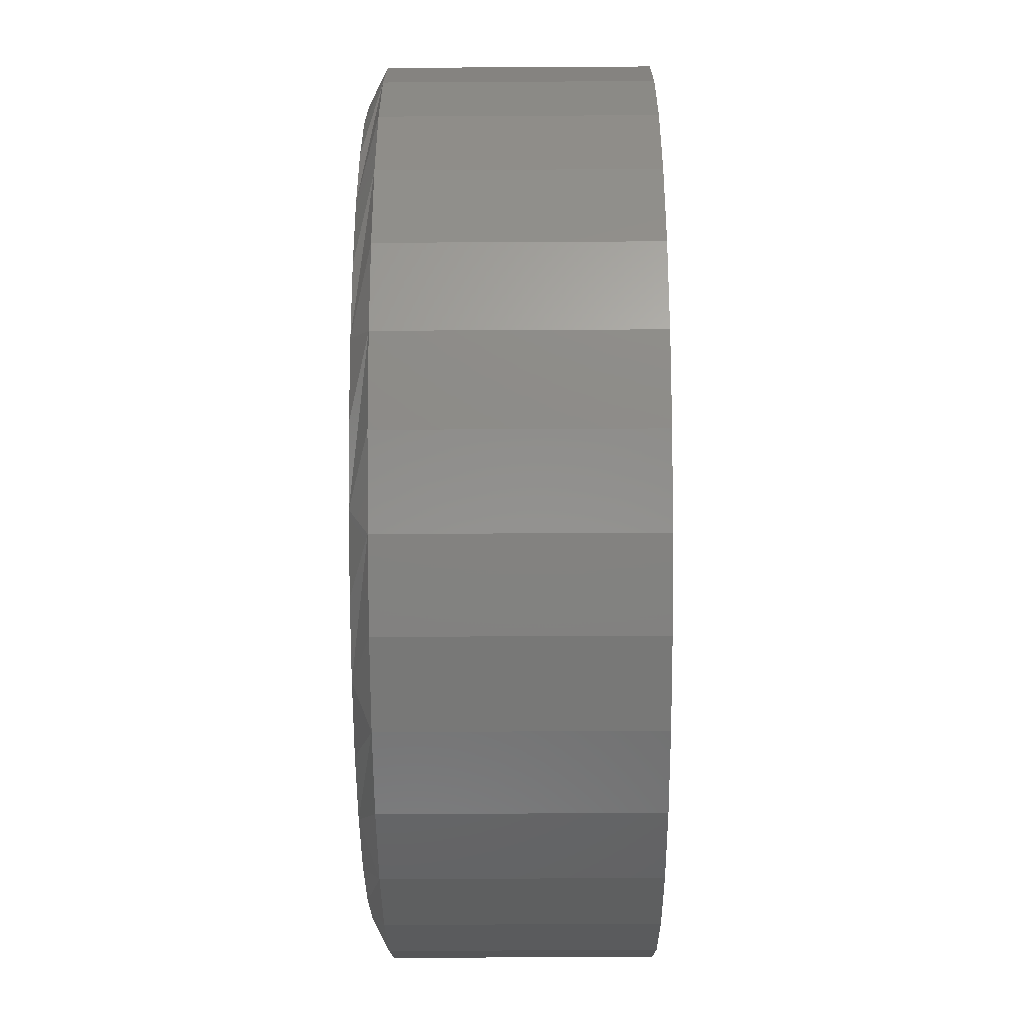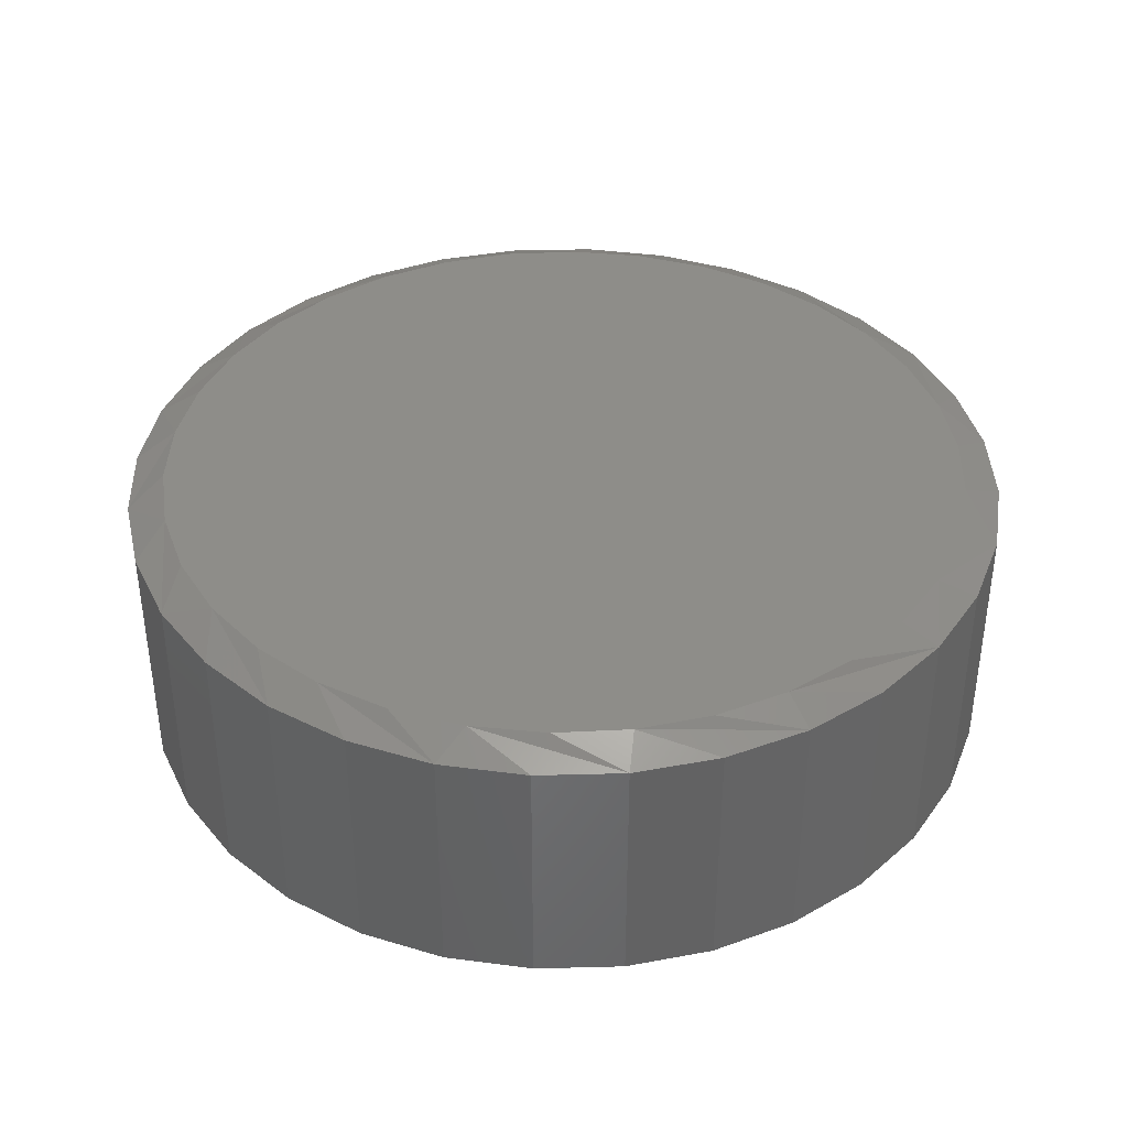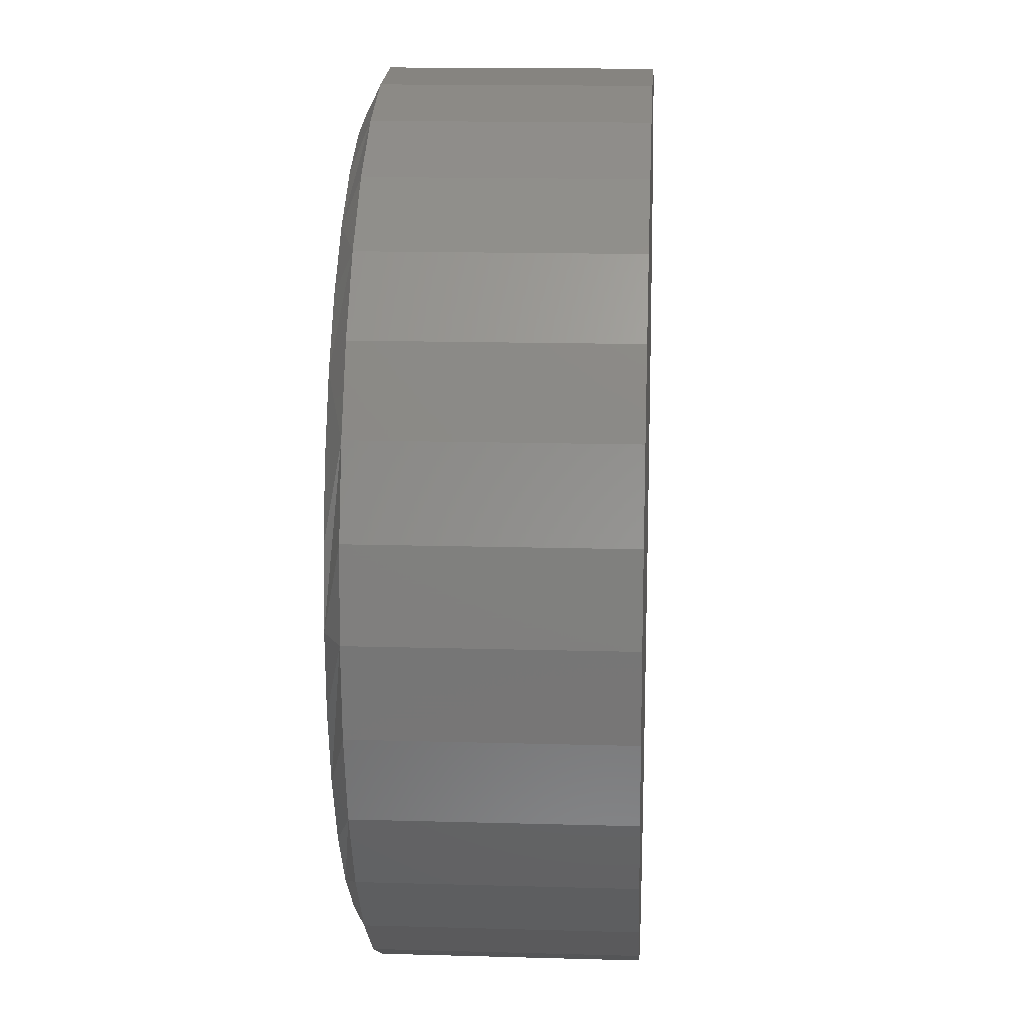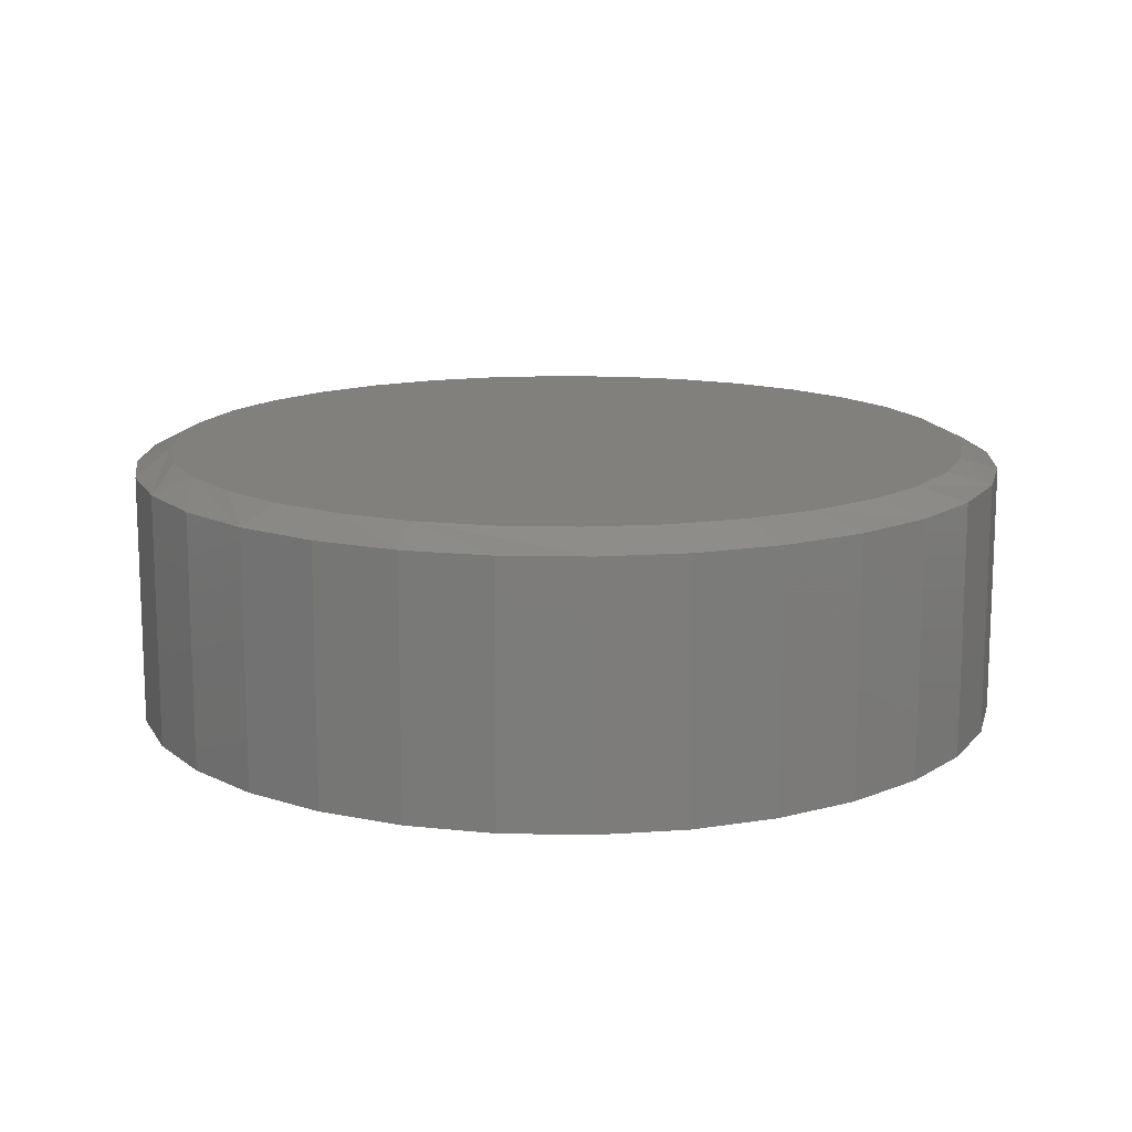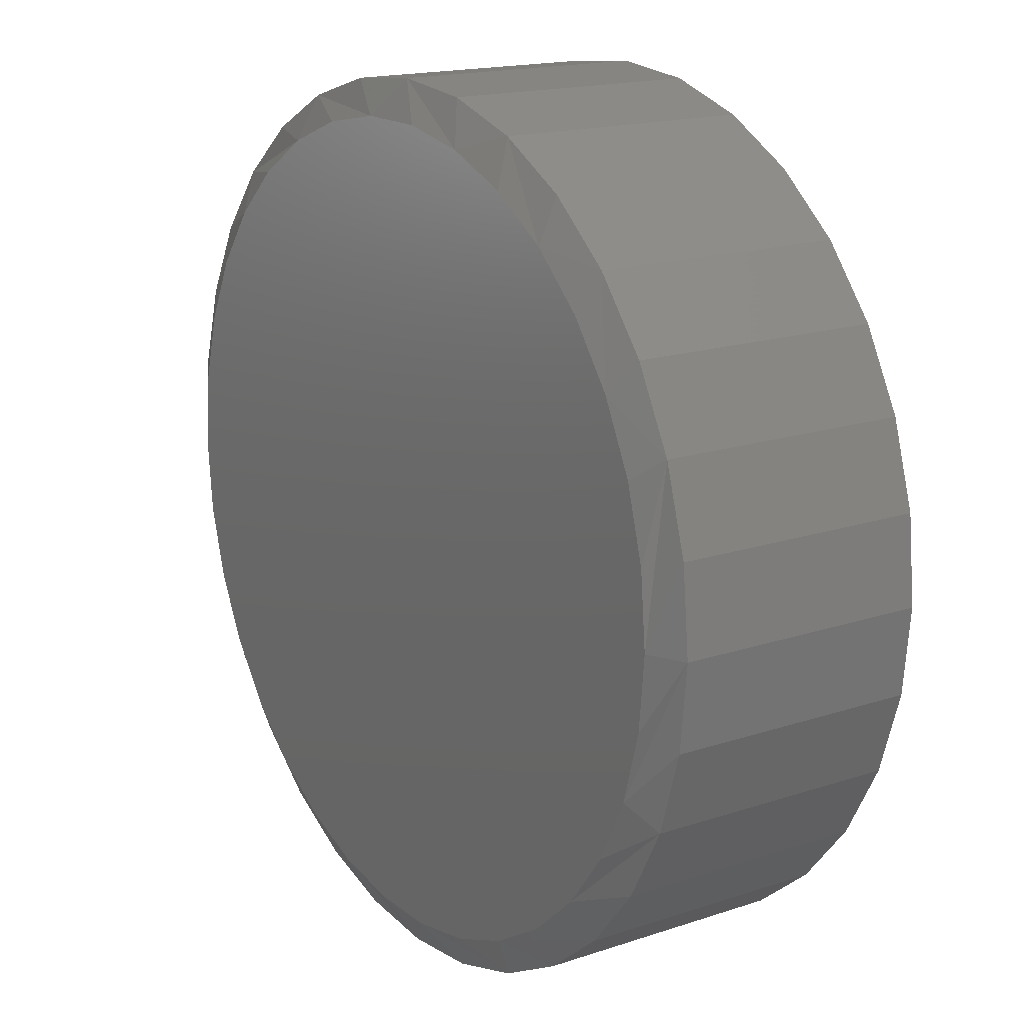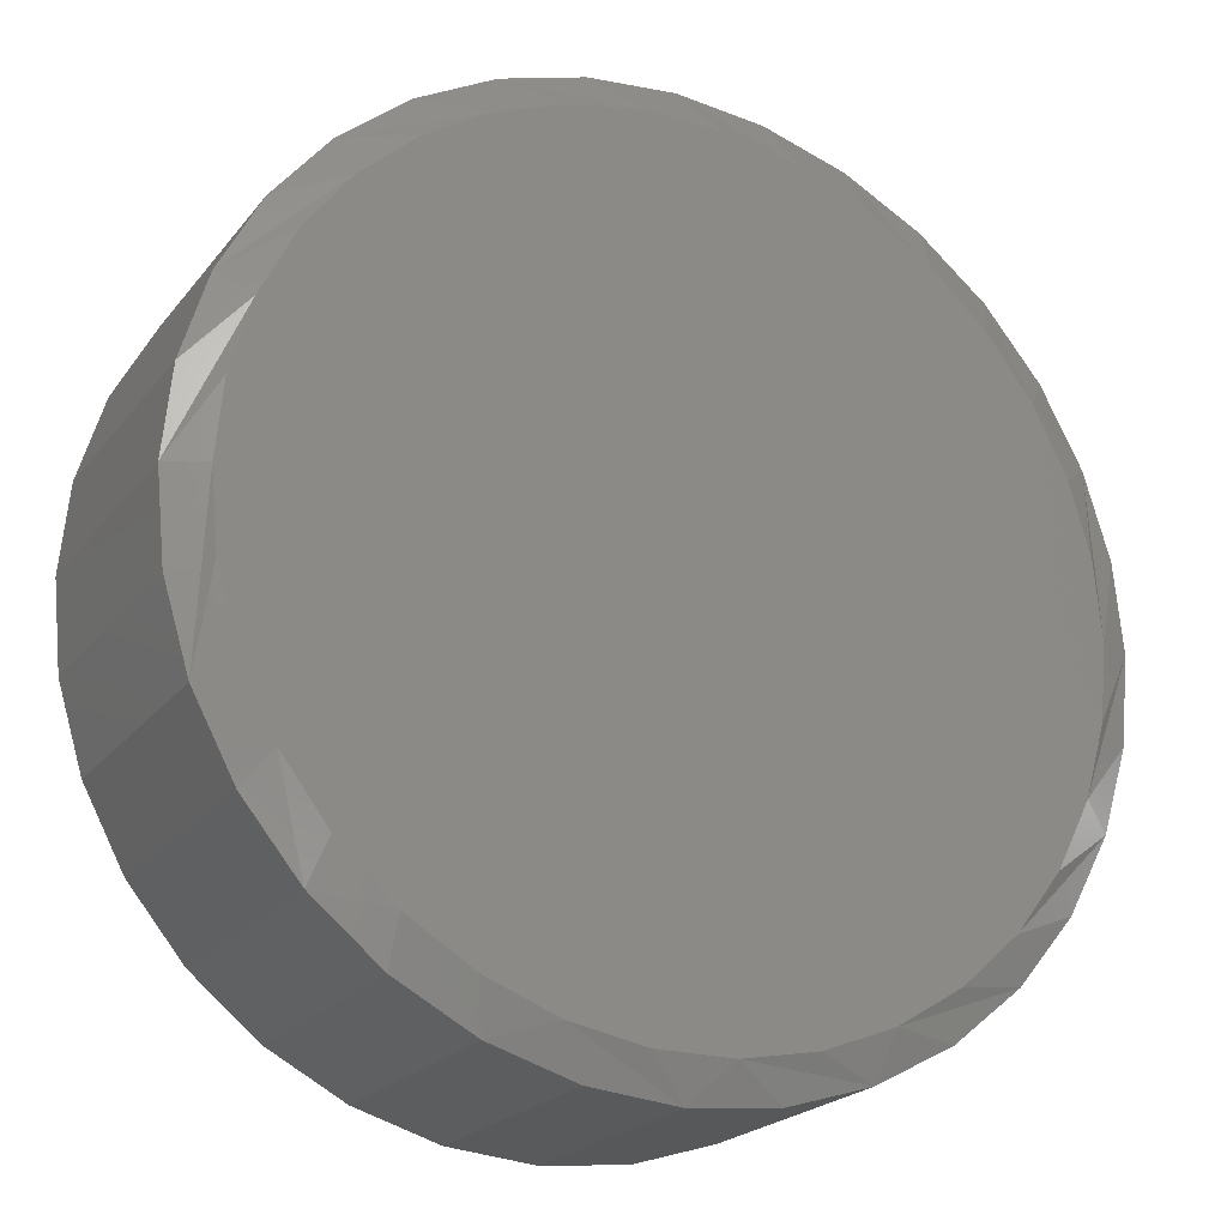
<metadata>
{"format":"stl","ext":"stl","renderer":"f3d","projection":"perspective","resolution":1024,"background":"white","views":[{"elev":-42.7,"azim":90.4,"up":"+Y"},{"elev":38.9,"azim":60.0,"up":"+Z"},{"elev":15.0,"azim":93.5,"up":"+Y"},{"elev":13.9,"azim":-70.7,"up":"+Z"},{"elev":17.0,"azim":56.3,"up":"+Y"},{"elev":-21.6,"azim":-27.3,"up":"+Y"}]}
</metadata>
<code>
# stl→obj: 98 verts, 192 faces
v 0.5068 0.17 0.1172
v 0.4744 0.17 0.1172
v 0.4426 0.164 0.1172
v 0.5387 0.164 0.1172
v 0.4124 0.1523 0.1172
v 0.5688 0.1523 0.1172
v 0.5688 -0.1619 0.1172
v 0.4426 -0.1736 0.1172
v 0.5387 -0.1736 0.1172
v 0.4744 -0.1795 0.1172
v 0.5068 -0.1795 0.1172
v 0.5964 0.1353 0.1172
v 0.3849 0.1353 0.1172
v 0.6203 0.1135 0.1172
v 0.3609 0.1135 0.1172
v 0.6398 0.08762 0.1172
v 0.3414 0.08761 0.1172
v 0.6543 0.05863 0.1172
v 0.327 0.05862 0.1172
v 0.6631 0.02748 0.1172
v 0.3181 0.02748 0.1172
v 0.6661 -0.00477 0.1172
v 0.3151 -0.004771 0.1172
v 0.6631 -0.03702 0.1172
v 0.3181 -0.03702 0.1172
v 0.6543 -0.06817 0.1172
v 0.327 -0.06816 0.1172
v 0.6398 -0.09716 0.1172
v 0.3414 -0.09715 0.1172
v 0.6203 -0.123 0.1172
v 0.3609 -0.123 0.1172
v 0.5964 -0.1448 0.1172
v 0.3849 -0.1448 0.1172
v 0.4124 -0.1619 0.1172
v 0.6817 -0.00477 0
v 0.6817 -0.00477 0.1094
v 0.6781 -0.04206 0
v 0.6781 -0.04206 0.1094
v 0.6672 -0.07791 0
v 0.6672 -0.07791 0.1094
v 0.6495 -0.1109 0
v 0.6495 -0.1109 0.1094
v 0.6258 -0.1399 0
v 0.6258 -0.1399 0.1094
v 0.5968 -0.1637 0
v 0.5968 -0.1637 0.1094
v 0.5638 -0.1813 0
v 0.5638 -0.1813 0.1094
v 0.5279 -0.1922 0
v 0.5279 -0.1922 0.1094
v 0.4906 -0.1959 0
v 0.4906 -0.1959 0.1094
v 0.4533 -0.1922 0
v 0.4533 -0.1922 0.1094
v 0.4175 -0.1813 0
v 0.4175 -0.1813 0.1094
v 0.3844 -0.1637 0
v 0.3844 -0.1637 0.1094
v 0.3555 -0.1399 0
v 0.3555 -0.1399 0.1094
v 0.3317 -0.1109 0
v 0.3317 -0.1109 0.1094
v 0.3141 -0.07791 0
v 0.3141 -0.07791 0.1094
v 0.3032 -0.04206 0
v 0.3032 -0.04206 0.1094
v 0.2995 -0.00477 0
v 0.2995 -0.00477 0.1094
v 0.3032 0.03252 0
v 0.3032 0.03252 0.1094
v 0.3141 0.06837 0
v 0.3141 0.06837 0.1094
v 0.3317 0.1014 0
v 0.3317 0.1014 0.1094
v 0.3555 0.1304 0
v 0.3555 0.1304 0.1094
v 0.3844 0.1541 0
v 0.3844 0.1541 0.1094
v 0.4175 0.1718 0
v 0.4175 0.1718 0.1094
v 0.4533 0.1827 0
v 0.4533 0.1827 0.1094
v 0.4906 0.1863 0
v 0.4906 0.1863 0.1094
v 0.5279 0.1827 0
v 0.5279 0.1827 0.1094
v 0.5638 0.1718 0
v 0.5638 0.1718 0.1094
v 0.5968 0.1541 0
v 0.5968 0.1541 0.1094
v 0.6258 0.1304 0
v 0.6258 0.1304 0.1094
v 0.6495 0.1014 0
v 0.6495 0.1014 0.1094
v 0.6672 0.06837 0
v 0.6672 0.06837 0.1094
v 0.6781 0.03252 0
v 0.6781 0.03252 0.1094
f 1 2 3
f 1 3 4
f 4 3 5
f 4 5 6
f 7 8 9
f 9 8 10
f 9 10 11
f 6 5 12
f 12 5 13
f 12 13 14
f 14 13 15
f 14 15 16
f 16 15 17
f 16 17 18
f 18 17 19
f 18 19 20
f 20 19 21
f 20 21 22
f 22 21 23
f 22 23 24
f 24 23 25
f 24 25 26
f 26 25 27
f 26 27 28
f 28 27 29
f 28 29 30
f 30 29 31
f 30 31 32
f 32 31 33
f 32 33 7
f 7 33 34
f 7 34 8
f 35 36 37
f 37 36 38
f 37 38 39
f 39 38 40
f 39 40 41
f 41 40 42
f 41 42 43
f 43 42 44
f 43 44 45
f 45 44 46
f 45 46 47
f 47 46 48
f 47 48 49
f 49 48 50
f 49 50 51
f 51 50 52
f 51 52 53
f 53 52 54
f 53 54 55
f 55 54 56
f 55 56 57
f 57 56 58
f 57 58 59
f 59 58 60
f 59 60 61
f 61 60 62
f 61 62 63
f 63 62 64
f 63 64 65
f 65 64 66
f 65 66 67
f 67 66 68
f 67 68 69
f 69 68 70
f 69 70 71
f 71 70 72
f 71 72 73
f 73 72 74
f 73 74 75
f 75 74 76
f 75 76 77
f 77 76 78
f 77 78 79
f 79 78 80
f 79 80 81
f 81 80 82
f 81 82 83
f 83 82 84
f 83 84 85
f 85 84 86
f 85 86 87
f 87 86 88
f 87 88 89
f 89 88 90
f 89 90 91
f 91 90 92
f 91 92 93
f 93 92 94
f 93 94 95
f 95 94 96
f 95 96 97
f 97 96 98
f 97 98 35
f 35 98 36
f 94 92 16
f 16 96 94
f 18 96 16
f 90 88 12
f 12 92 90
f 14 92 12
f 86 84 4
f 4 88 86
f 6 88 4
f 82 80 2
f 2 84 82
f 1 84 2
f 78 76 5
f 5 80 78
f 3 80 5
f 74 72 15
f 15 76 74
f 13 76 15
f 19 72 70
f 17 72 19
f 18 20 96
f 14 16 92
f 6 12 88
f 1 4 84
f 3 2 80
f 13 5 76
f 17 15 72
f 22 36 98
f 22 98 96
f 22 96 20
f 68 23 21
f 68 21 19
f 68 19 70
f 62 60 29
f 29 64 62
f 27 64 29
f 58 56 33
f 33 60 58
f 31 60 33
f 54 52 8
f 8 56 54
f 34 56 8
f 50 48 11
f 11 52 50
f 10 52 11
f 46 44 7
f 7 48 46
f 9 48 7
f 42 40 30
f 30 44 42
f 32 44 30
f 26 40 38
f 28 40 26
f 27 25 64
f 31 29 60
f 34 33 56
f 10 8 52
f 9 11 48
f 32 7 44
f 28 30 40
f 23 68 66
f 23 66 64
f 23 64 25
f 36 22 24
f 36 24 26
f 36 26 38
f 83 85 81
f 79 81 85
f 87 79 85
f 49 53 47
f 51 53 49
f 53 55 47
f 47 55 57
f 47 57 45
f 45 57 59
f 45 59 43
f 43 59 61
f 43 61 41
f 41 61 63
f 41 63 39
f 39 63 65
f 39 65 37
f 37 65 67
f 37 67 35
f 35 67 69
f 35 69 97
f 97 69 71
f 97 71 95
f 95 71 73
f 95 73 93
f 93 73 75
f 93 75 91
f 91 75 77
f 91 77 89
f 89 77 79
f 89 79 87

</code>
